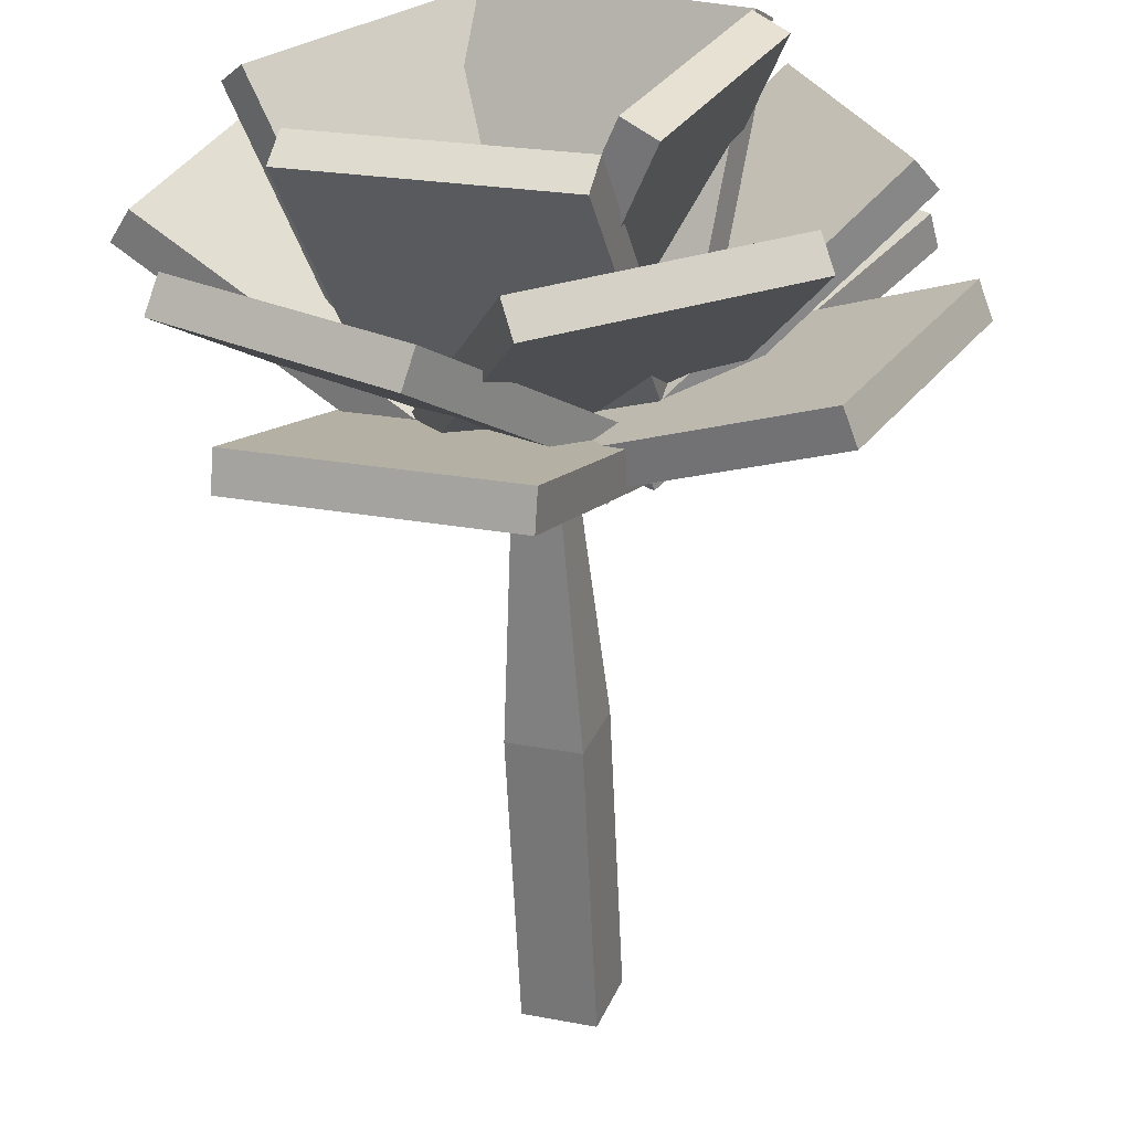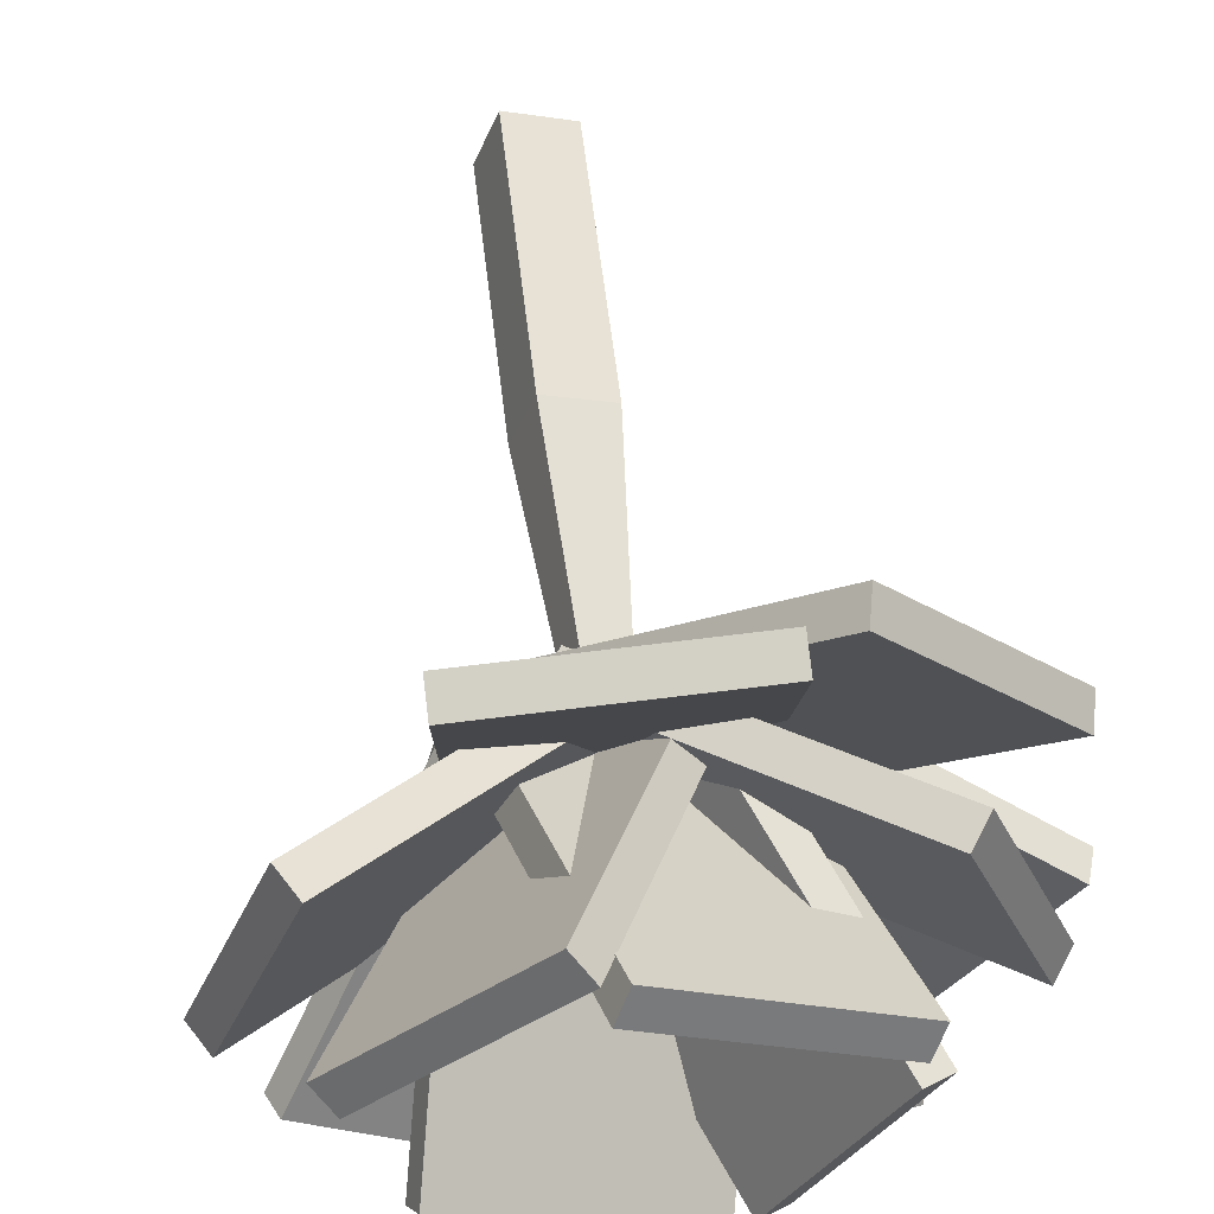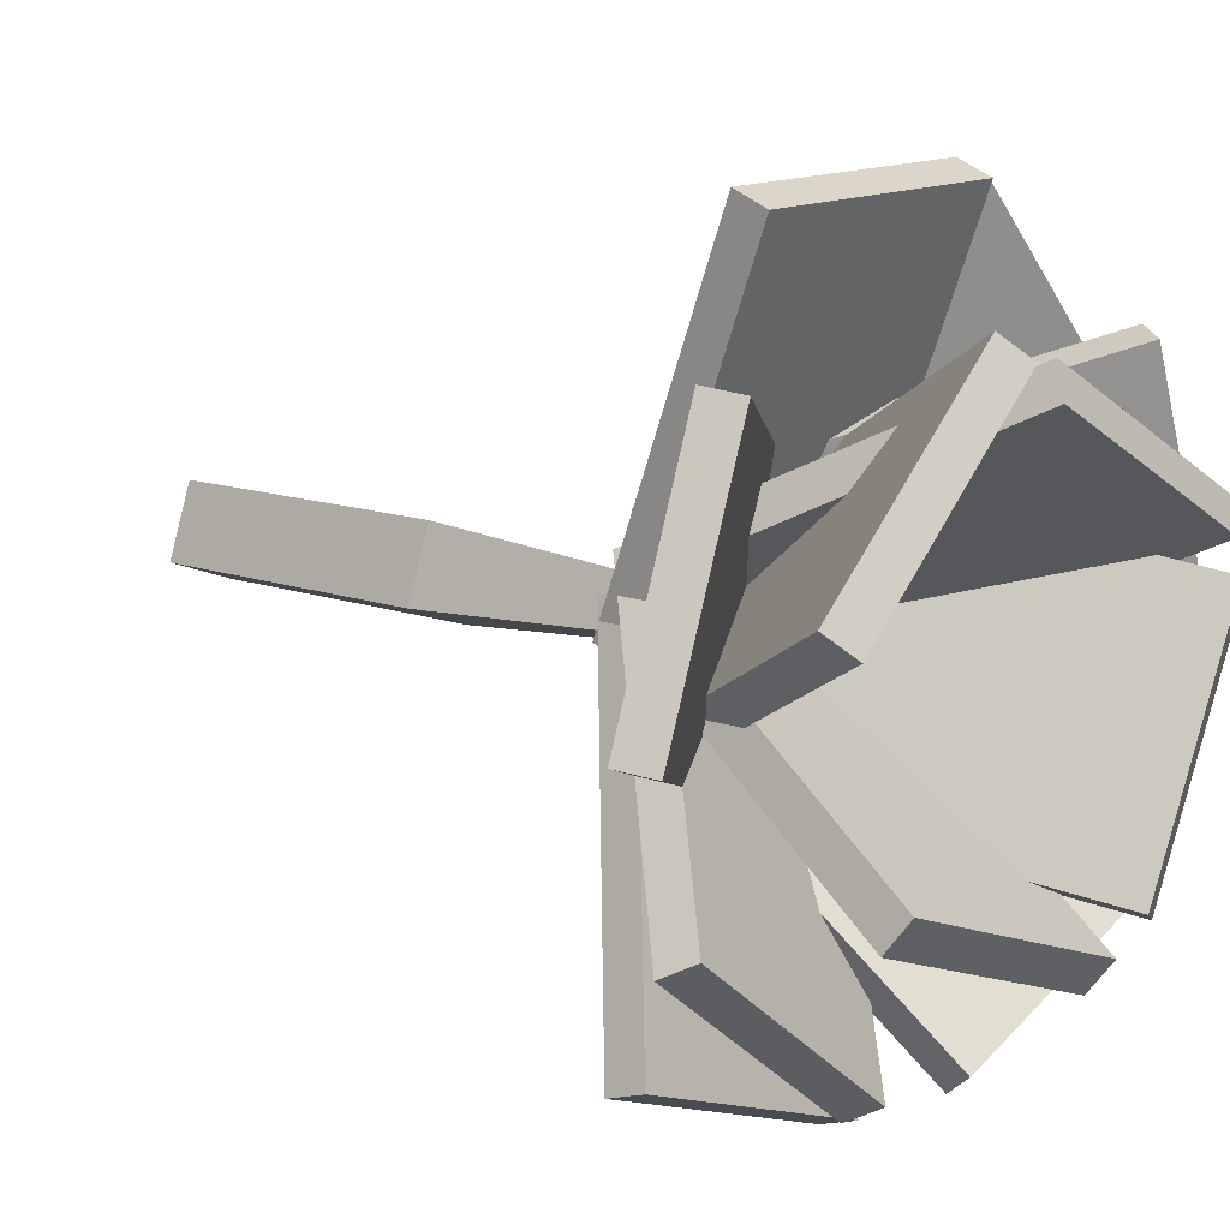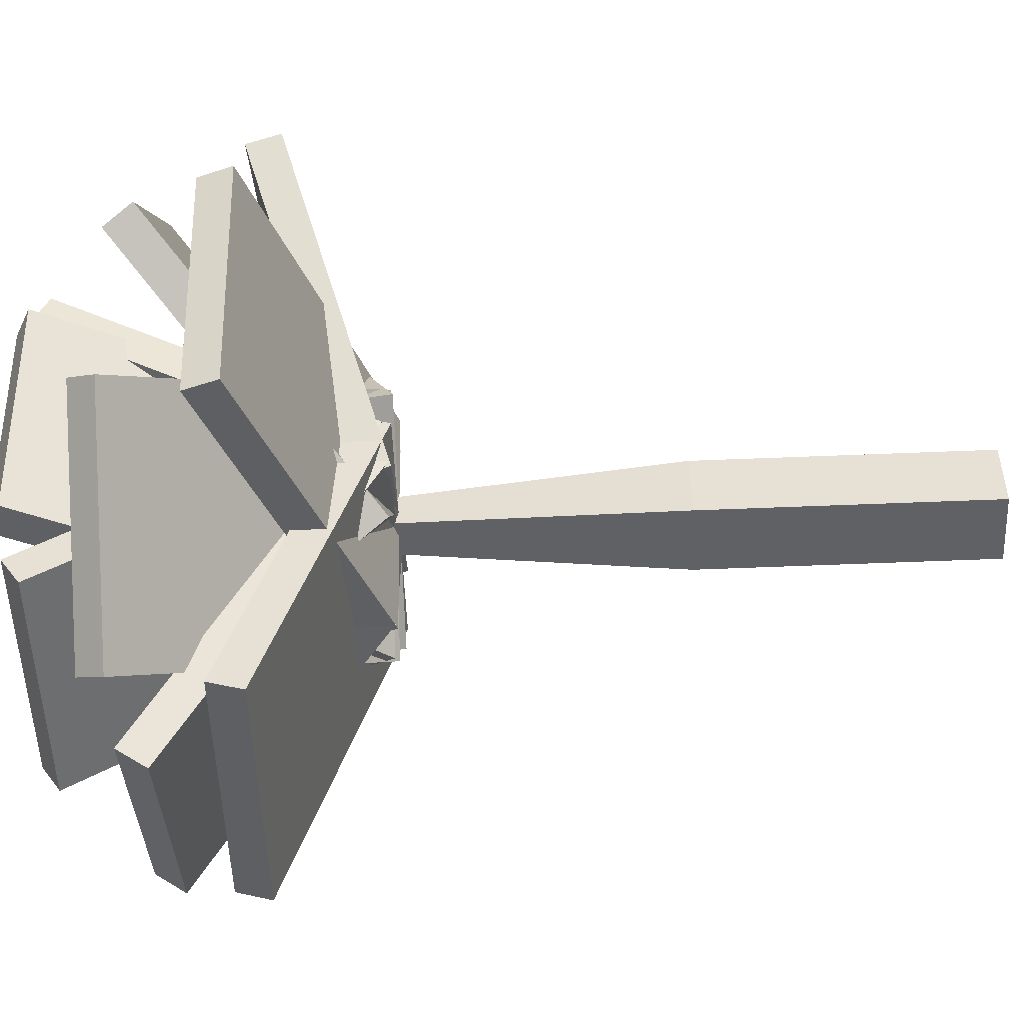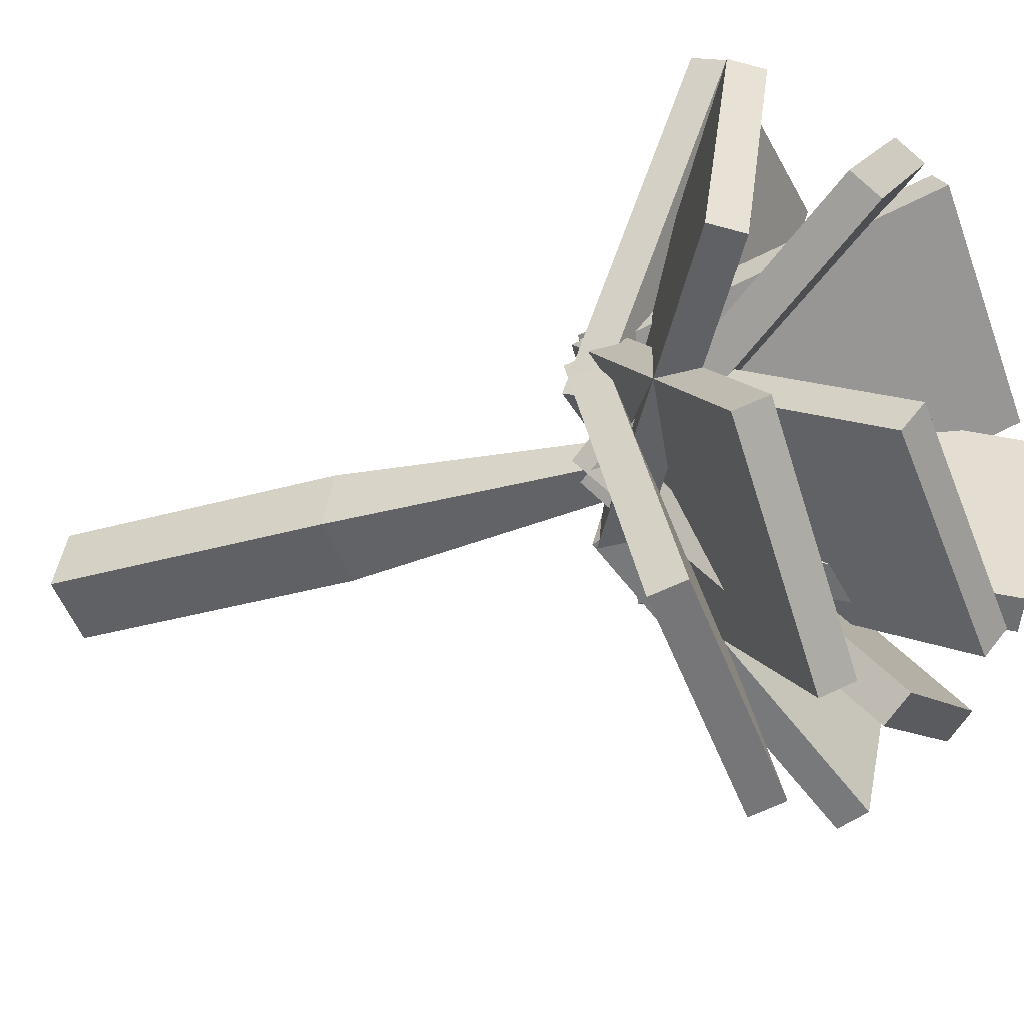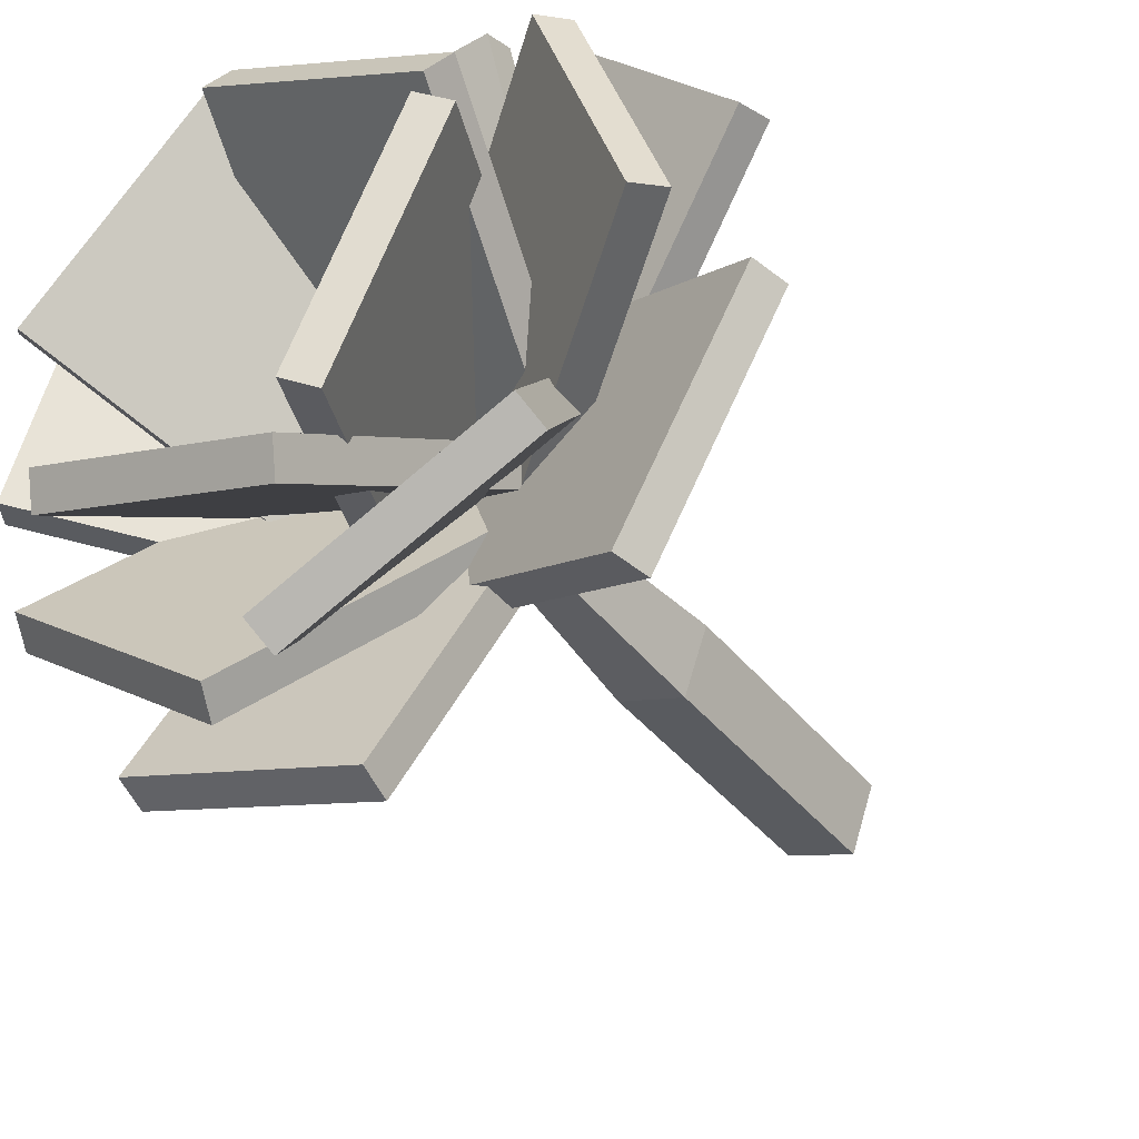
<metadata>
{"format":"obj","ext":"obj","renderer":"f3d","projection":"perspective","resolution":1024,"background":"white","views":[{"elev":-61.7,"azim":-177.4,"up":"+Z"},{"elev":59.3,"azim":173.2,"up":"+Z"},{"elev":11.8,"azim":132.2,"up":"+Z"},{"elev":-69.5,"azim":-87.8,"up":"+Z"},{"elev":-31.9,"azim":112.4,"up":"+Z"},{"elev":-39.4,"azim":-145.9,"up":"+Z"}]}
</metadata>
<code>
o vegetation_pottable_palm_fan_small_1
v -0.0113 0.7229 -0.6242
v 0.4012 0.7229 -0.4784
v 0.4076 0.6634 -0.4966
v -0.004858 0.6634 -0.6424
v -0.203 0.4703 -0.08203
v 0.2095 0.4703 0.06382
v 0.203 0.5297 0.08203
v -0.2095 0.5297 -0.06382
v -0.6096 0.7431 -0.09327
v -0.3944 0.7431 -0.4741
v -0.413 0.6844 -0.4847
v -0.6282 0.6844 -0.1038
v -0.1169 0.4706 0.1852
v 0.09832 0.4706 -0.1957
v 0.1169 0.5294 -0.1852
v -0.09832 0.5294 0.1957
v -0.2787 0.7023 0.5664
v -0.58 0.7023 0.2492
v -0.5925 0.6422 0.2611
v -0.2912 0.6422 0.5783
v 0.1444 0.47 0.1645
v -0.1569 0.47 -0.1527
v -0.1444 0.53 -0.1645
v 0.1569 0.53 0.1527
v 0.2338 0.7631 0.5618
v -0.2035 0.7631 0.5734
v -0.2029 0.7052 0.5968
v 0.2344 0.7052 0.5852
v 0.219 0.471 0.005875
v -0.2184 0.471 0.01753
v -0.219 0.529 -0.005875
v 0.2184 0.529 -0.01753
v 0.545 0.8754 -0.03933
v 0.3991 0.8754 0.3731
v 0.4321 0.8236 0.3848
v 0.5779 0.8236 -0.02768
v 0.0894 0.4741 -0.2004
v -0.05645 0.4741 0.2121
v -0.0894 0.5259 0.2004
v 0.05645 0.5259 -0.2121
v -0.3778 0.9257 -0.3399
v 0.02633 0.9257 -0.5075
v 0.01094 0.8778 -0.5446
v -0.3932 0.8778 -0.377
v -0.2098 0.4761 0.06525
v 0.1944 0.4761 -0.1024
v 0.2098 0.5239 -0.06525
v -0.1944 0.5239 0.1024
v 0.131 0.8754 -0.5304
v 0.4782 0.8754 -0.2643
v 0.4995 0.8236 -0.292
v 0.1523 0.8236 -0.5582
v -0.163 0.4741 -0.147
v 0.1842 0.4741 0.1192
v 0.163 0.5259 0.147
v -0.1842 0.5259 -0.1192
v -0.3796 0.9011 0.3667
v -0.5258 0.9011 -0.04562
v -0.5613 0.8512 -0.03305
v -0.415 0.8512 0.3793
v 0.05539 0.475 0.2125
v -0.09084 0.475 -0.1999
v -0.05539 0.525 -0.2125
v 0.09084 0.525 0.1999
v 0.06086 1.062 0.3466
v -0.3237 1.062 0.138
v -0.3498 1.031 0.1861
v 0.0348 1.031 0.3947
v 0.1793 0.4849 0.1283
v -0.2053 0.4849 -0.08026
v -0.1793 0.5151 -0.1283
v 0.2053 0.5151 0.08026
v 0.3879 1.03 0.09071
v 0.07065 1.03 0.392
v 0.1059 0.994 0.4291
v 0.4231 0.994 0.1278
v 0.1762 0.4821 -0.1321
v -0.141 0.4821 0.1692
v -0.1762 0.5179 0.1321
v 0.141 0.5179 -0.1692
v -0.1047 1.047 -0.3602
v 0.3078 1.047 -0.2143
v 0.3255 1.013 -0.2643
v -0.08699 1.013 -0.4102
v -0.1974 0.4834 -0.09791
v 0.2151 0.4834 0.04794
v 0.1974 0.5166 0.09791
v -0.2151 0.5166 -0.04794
v -0.3161 1.075 0.09173
v -0.1279 1.075 -0.3032
v -0.1786 1.048 -0.3274
v -0.3668 1.048 0.06757
v -0.1194 0.4863 0.1854
v 0.06873 0.4863 -0.2096
v 0.1194 0.5137 -0.1854
v -0.06873 0.5137 0.2096
v -0.03988 0.5 0.01904
v 0.01904 0.5 0.03988
v 0.03988 0.5 -0.01904
v -0.01904 0.5 -0.03988
v -0.03809 0 -0.07976
v 0.07976 0 -0.03809
v 0.03809 -0 0.07976
v -0.07976 -0 0.03809
v -0.07976 -0 0.03809
v 0.03809 -0 0.07976
v 0.07976 0 -0.03809
v -0.03809 0 -0.07976
v -0.03809 -0.5 -0.07976
v 0.07976 -0.5 -0.03809
v 0.03809 -0.5 0.07976
v -0.07976 -0.5 0.03809
f 1 2 3 4
f 5 6 7 8
f 2 1 8 7
f 4 3 6 5
f 3 2 7 6
f 1 4 5 8
f 9 10 11 12
f 13 14 15 16
f 10 9 16 15
f 12 11 14 13
f 11 10 15 14
f 9 12 13 16
f 17 18 19 20
f 21 22 23 24
f 18 17 24 23
f 20 19 22 21
f 19 18 23 22
f 17 20 21 24
f 25 26 27 28
f 29 30 31 32
f 26 25 32 31
f 28 27 30 29
f 27 26 31 30
f 25 28 29 32
f 33 34 35 36
f 37 38 39 40
f 34 33 40 39
f 36 35 38 37
f 35 34 39 38
f 33 36 37 40
f 41 42 43 44
f 45 46 47 48
f 42 41 48 47
f 44 43 46 45
f 43 42 47 46
f 41 44 45 48
f 49 50 51 52
f 53 54 55 56
f 50 49 56 55
f 52 51 54 53
f 51 50 55 54
f 49 52 53 56
f 57 58 59 60
f 61 62 63 64
f 58 57 64 63
f 60 59 62 61
f 59 58 63 62
f 57 60 61 64
f 65 66 67 68
f 69 70 71 72
f 66 65 72 71
f 68 67 70 69
f 67 66 71 70
f 65 68 69 72
f 73 74 75 76
f 77 78 79 80
f 74 73 80 79
f 76 75 78 77
f 75 74 79 78
f 73 76 77 80
f 81 82 83 84
f 85 86 87 88
f 82 81 88 87
f 84 83 86 85
f 83 82 87 86
f 81 84 85 88
f 89 90 91 92
f 93 94 95 96
f 90 89 96 95
f 92 91 94 93
f 91 90 95 94
f 89 92 93 96
f 97 98 99 100
f 101 102 103 104
f 98 97 104 103
f 100 99 102 101
f 99 98 103 102
f 97 100 101 104
f 105 106 107 108
f 109 110 111 112
f 106 105 112 111
f 108 107 110 109
f 107 106 111 110
f 105 108 109 112

</code>
